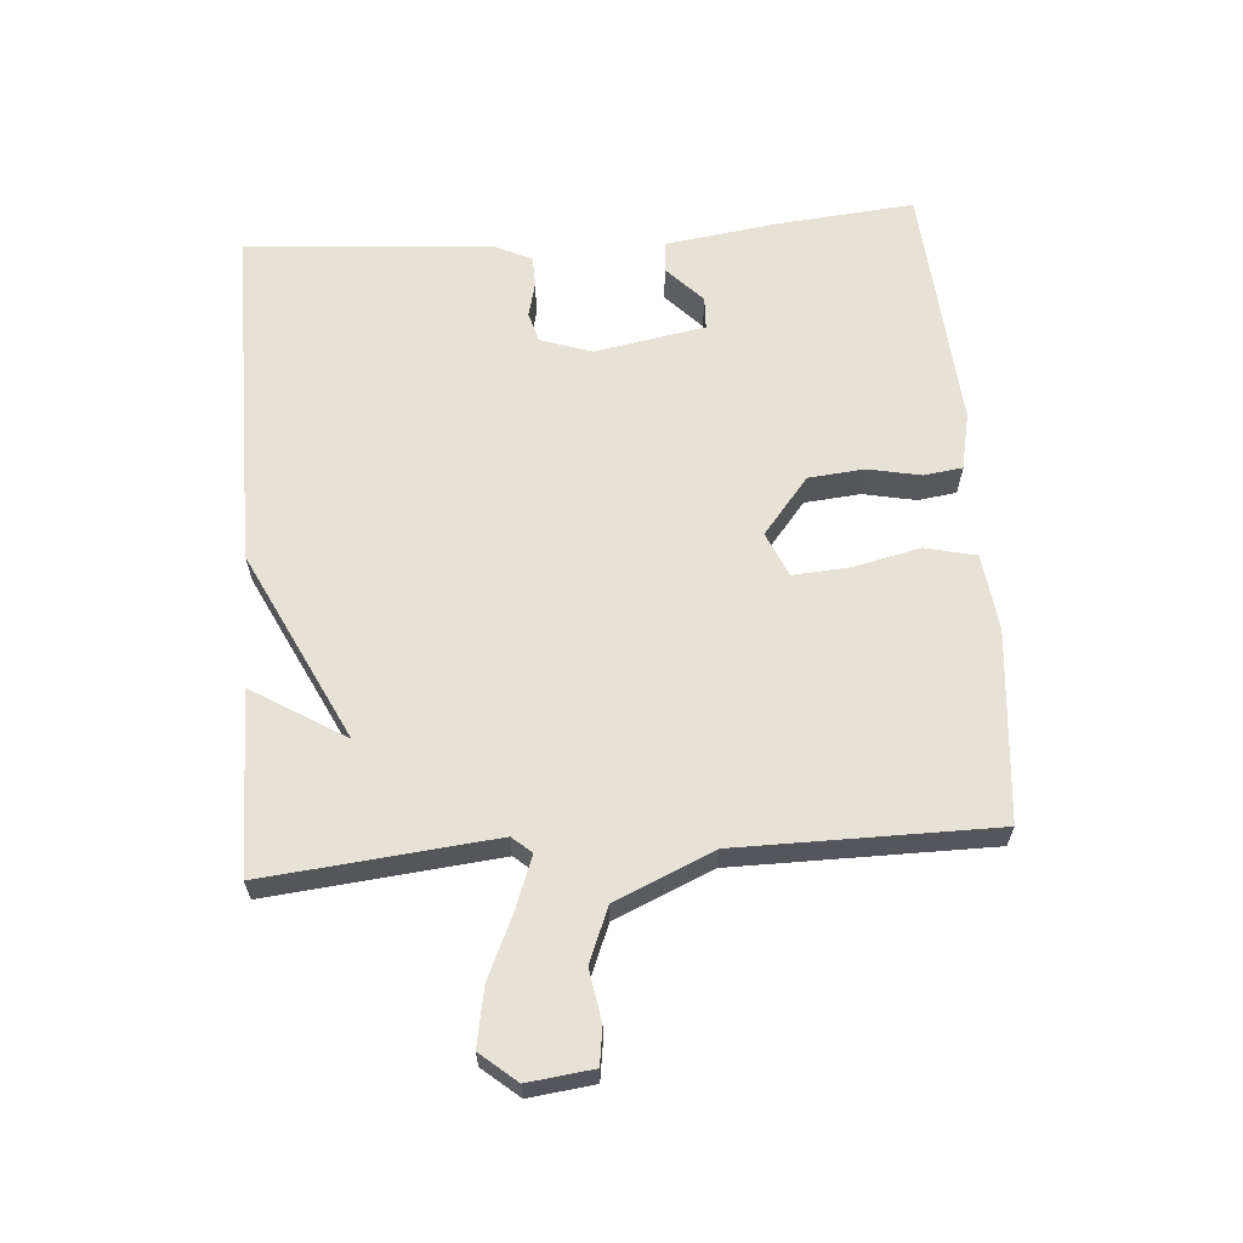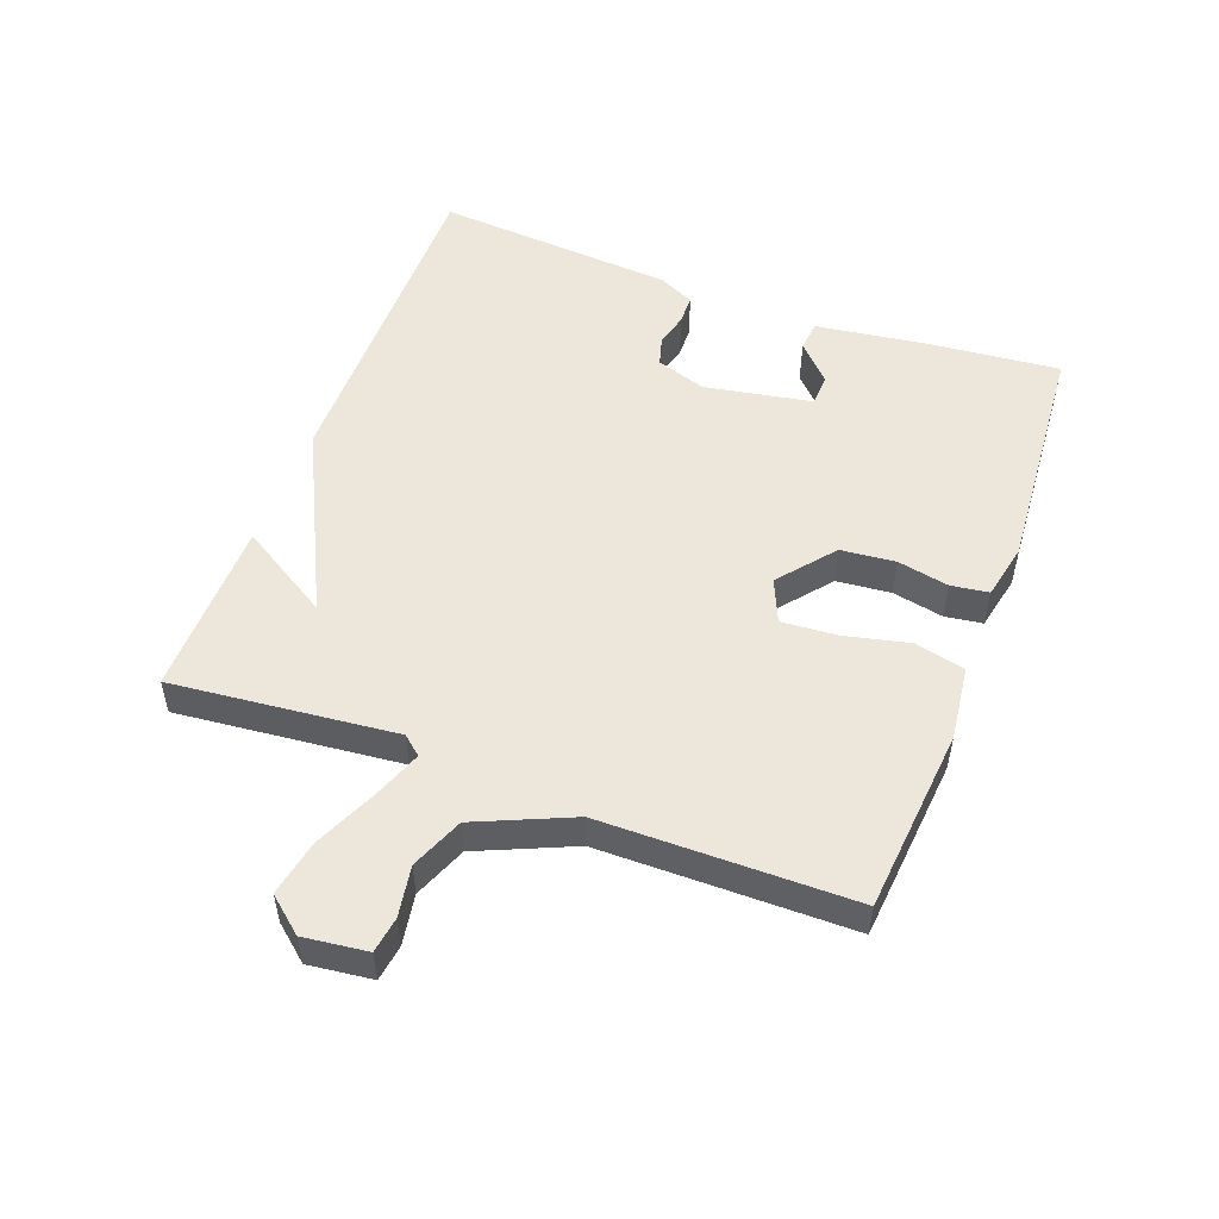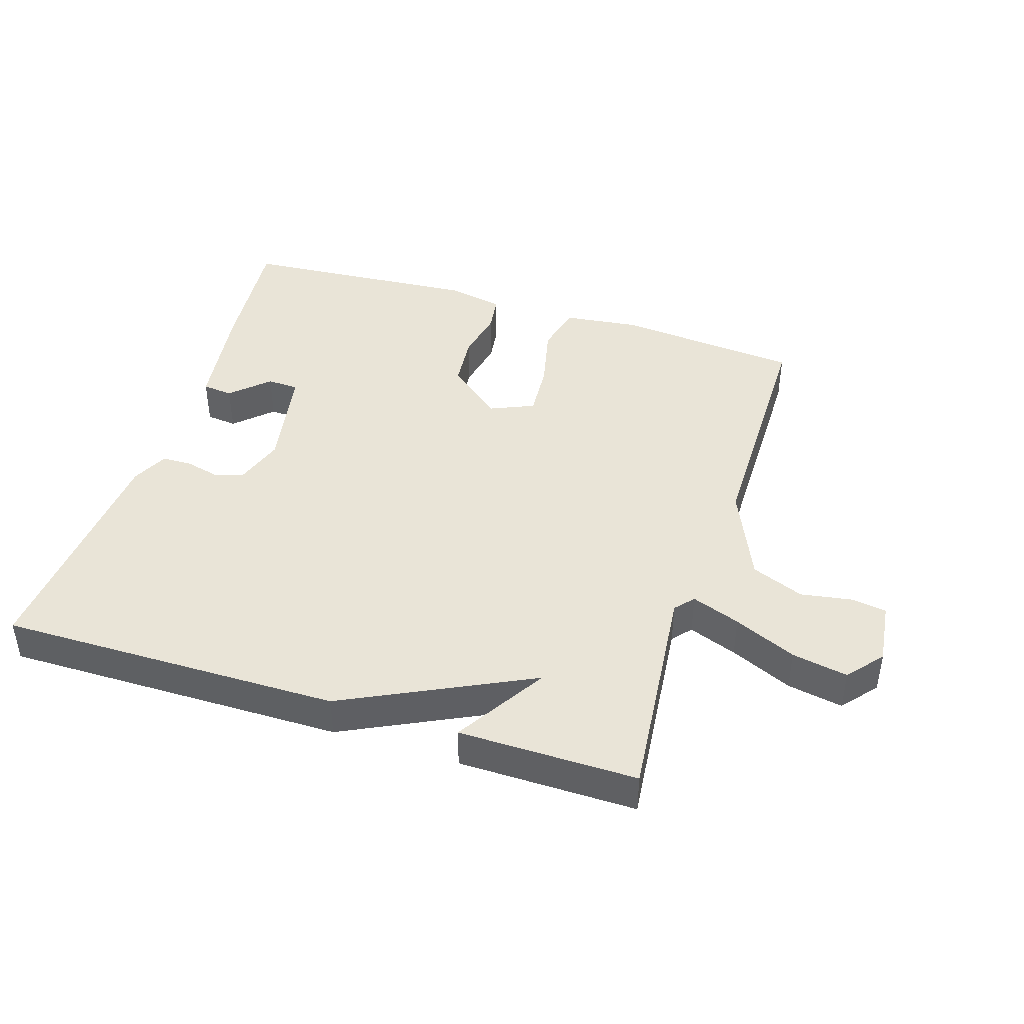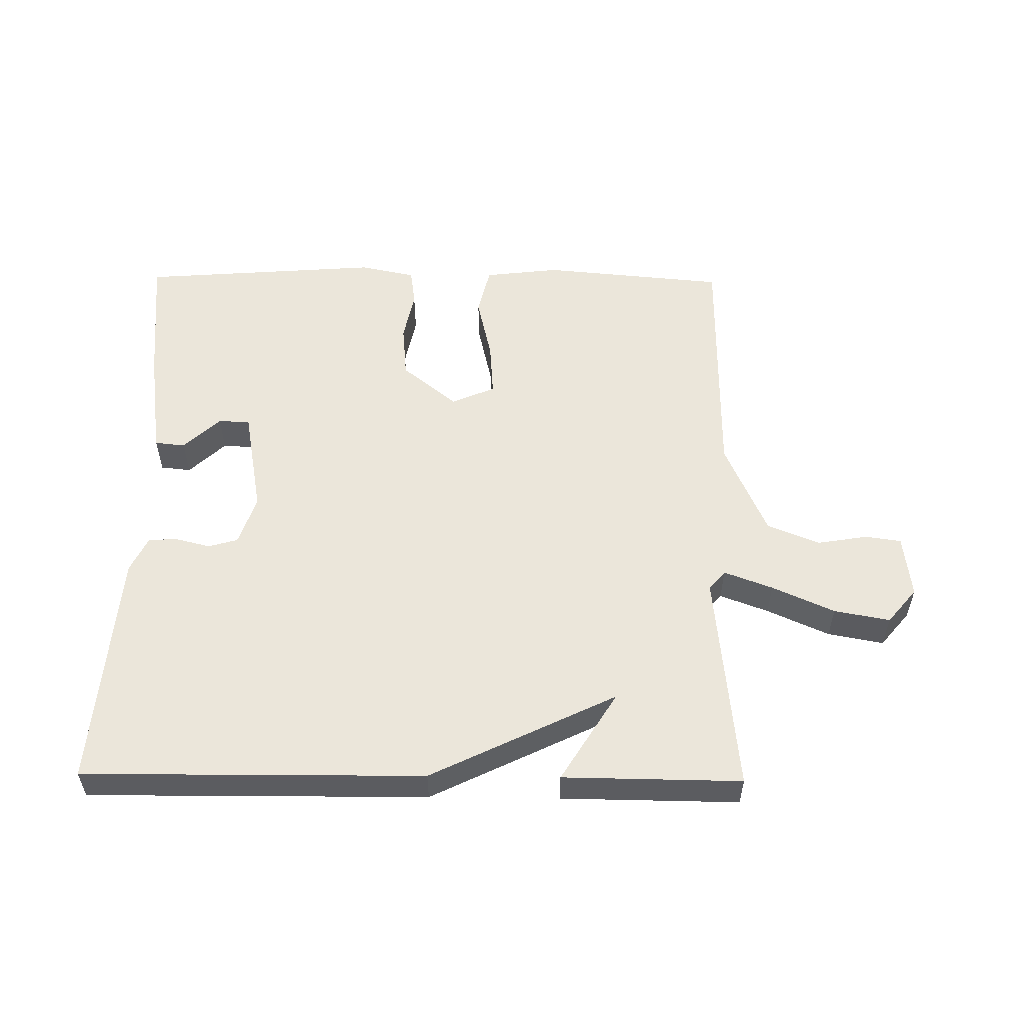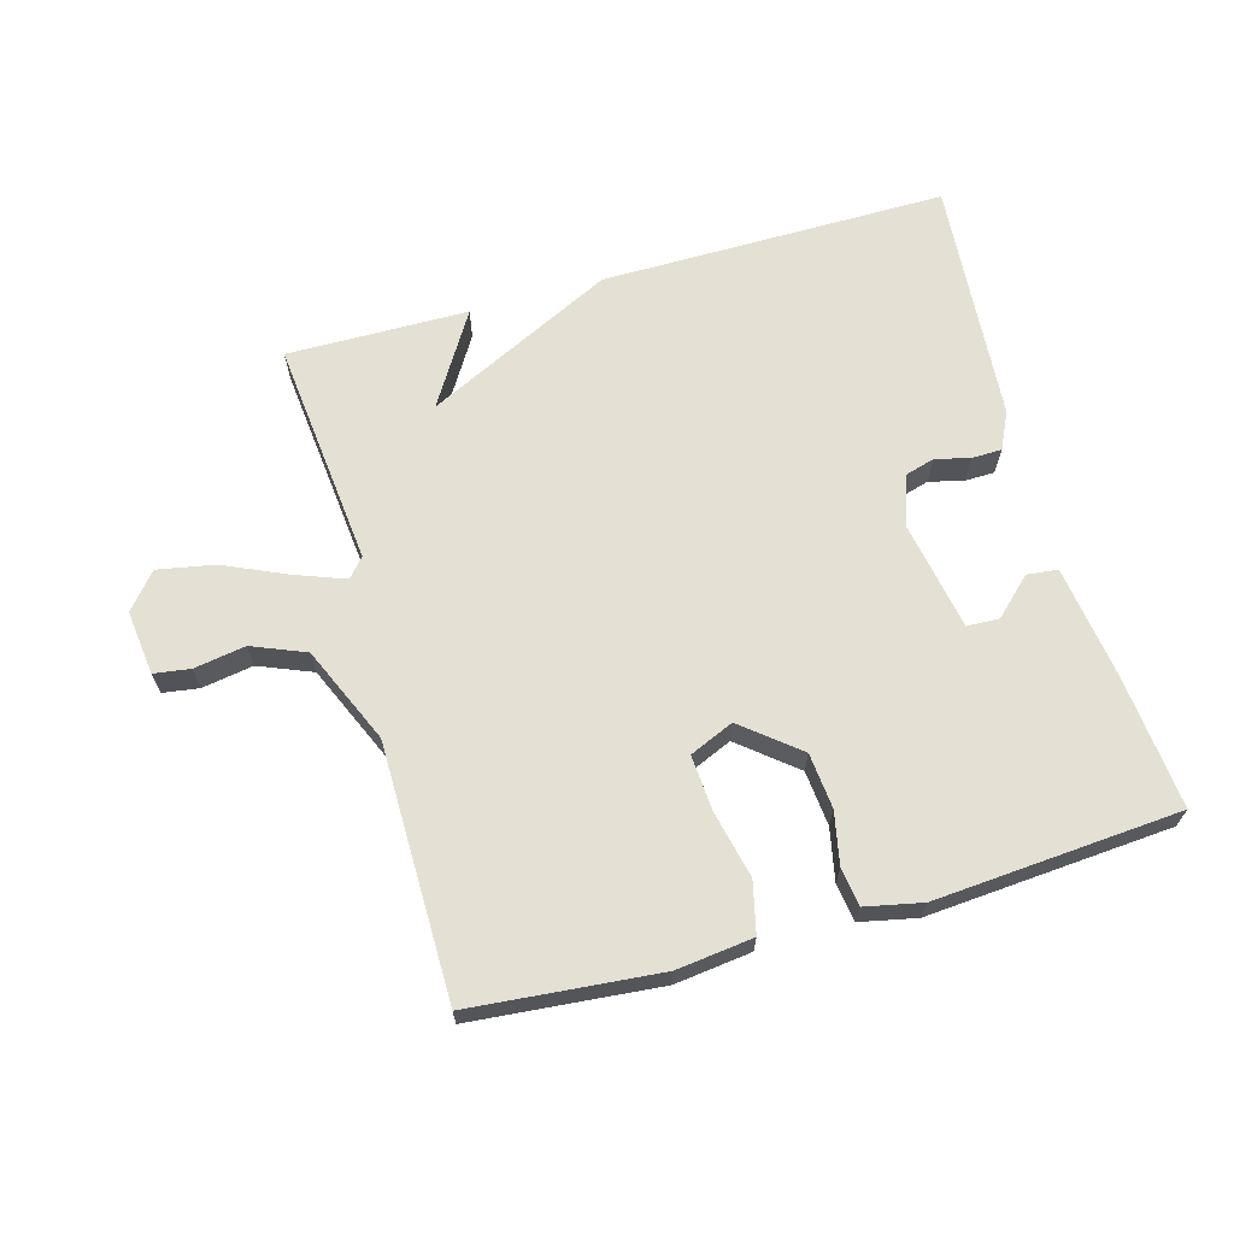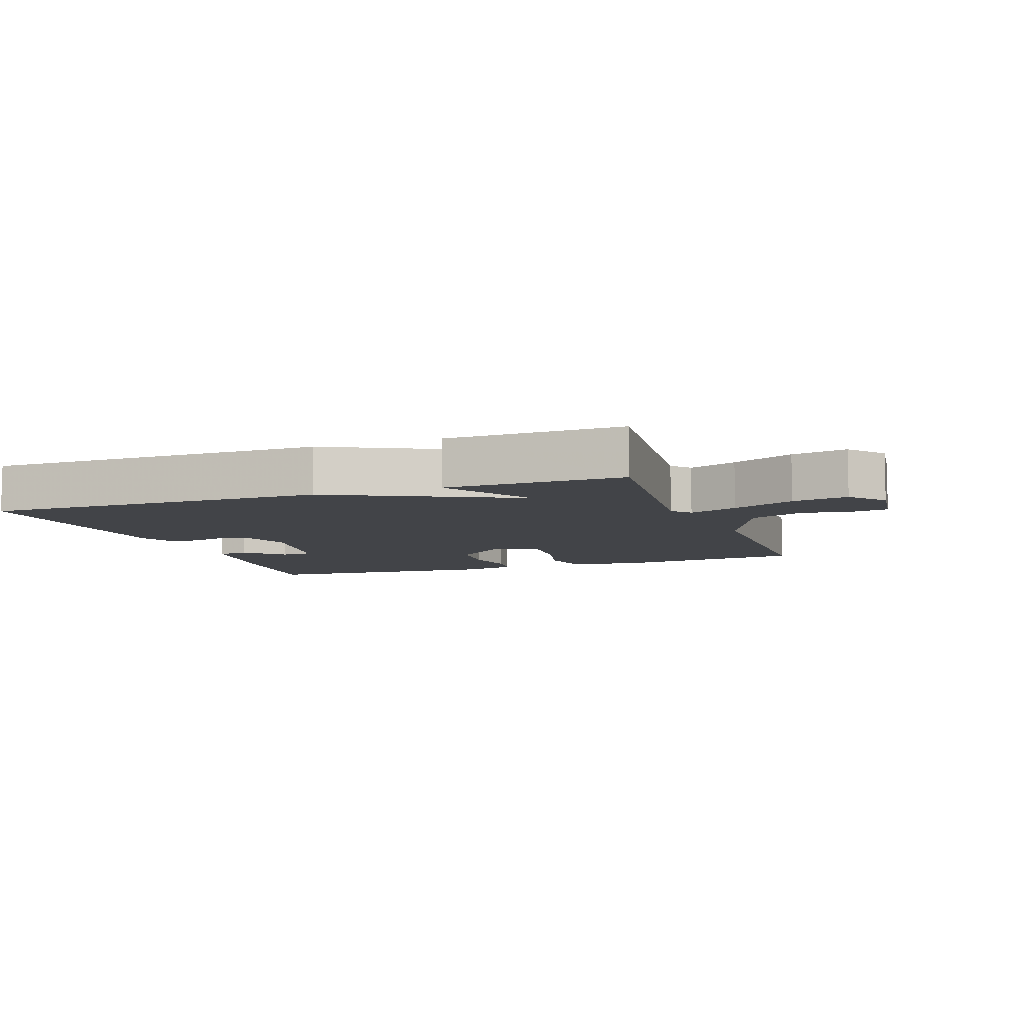
<metadata>
{"format":"obj","ext":"obj","renderer":"f3d","projection":"perspective","resolution":1024,"background":"white","views":[{"elev":63.1,"azim":85.7,"up":"+Y"},{"elev":51.7,"azim":110.5,"up":"+Y"},{"elev":42.9,"azim":17.6,"up":"+Y"},{"elev":54.8,"azim":0.7,"up":"+Y"},{"elev":66.1,"azim":164.3,"up":"+Y"},{"elev":-7.8,"azim":19.8,"up":"+Y"}]}
</metadata>
<code>
v -0.5 0.07 0.5
v 0.025 0.07 0.497
v 0.311 0.07 0.357
v 0.225 0.07 0.497
v 0.5 0.07 0.5
v 0.465 0.07 0.155
v 0.49 0.07 0.126
v 0.565 0.07 0.154
v 0.661 0.07 0.197
v 0.747 0.07 0.213
v 0.792 0.07 0.159
v 0.78 0.07 0.061
v 0.725 0.07 0.053
v 0.647 0.07 0.066
v 0.566 0.07 0.033
v 0.502 0.07 -0.114
v 0.5 0.07 -0.5
v 0.215 0.07 -0.526
v 0.099 0.07 -0.512
v 0.081 0.07 -0.435
v 0.104 0.07 -0.334
v 0.11 0.07 -0.249
v 0.043 0.07 -0.22
v -0.042 0.07 -0.289
v -0.05 0.07 -0.373
v -0.034 0.07 -0.452
v -0.042 0.07 -0.51
v -0.128 0.07 -0.528
v -0.5 0.07 -0.5
v -0.481 0.07 -0.297
v -0.457 0.07 -0.125
v -0.41 0.07 -0.12
v -0.354 0.07 -0.173
v -0.305 0.07 -0.171
v -0.275 0.07 -0.005
v -0.301 0.07 0.072
v -0.346 0.07 0.085
v -0.398 0.07 0.072
v -0.444 0.07 0.073
v -0.471 0.07 0.129
v -0.5 0 0.5
v 0.025 0 0.497
v 0.311 0 0.357
v 0.225 0 0.497
v 0.5 0 0.5
v 0.465 0 0.155
v 0.49 0 0.126
v 0.565 0 0.154
v 0.661 0 0.197
v 0.747 0 0.213
v 0.792 0 0.159
v 0.78 0 0.061
v 0.725 0 0.053
v 0.647 0 0.066
v 0.566 0 0.033
v 0.502 0 -0.114
v 0.5 0 -0.5
v 0.215 0 -0.526
v 0.099 0 -0.512
v 0.081 0 -0.435
v 0.104 0 -0.334
v 0.11 0 -0.249
v 0.043 0 -0.22
v -0.042 0 -0.289
v -0.05 0 -0.373
v -0.034 0 -0.452
v -0.042 0 -0.51
v -0.128 0 -0.528
v -0.5 0 -0.5
v -0.481 0 -0.297
v -0.457 0 -0.125
v -0.41 0 -0.12
v -0.354 0 -0.173
v -0.305 0 -0.171
v -0.275 0 -0.005
v -0.301 0 0.072
v -0.346 0 0.085
v -0.398 0 0.072
v -0.444 0 0.073
v -0.471 0 0.129
f 1 2 3
f 40 1 3
f 39 40 3
f 38 39 3
f 37 38 3
f 36 37 3
f 35 36 3
f 34 35 3
f 31 32 33
f 30 31 33
f 29 30 33
f 28 29 33
f 27 28 33
f 27 33 34
f 26 27 34
f 25 26 34
f 24 25 34
f 23 24 34 3
f 19 20 21
f 18 19 21
f 17 18 21
f 16 17 21
f 15 16 21 22
f 12 13 14
f 11 12 14
f 10 11 14
f 9 10 14
f 8 9 14
f 7 8 14 15
f 15 22 23
f 7 15 23
f 6 7 23
f 3 4 5 6
f 3 6 23
f 43 42 41
f 43 41 80
f 43 80 79
f 43 79 78
f 43 78 77
f 43 77 76
f 43 76 75
f 43 75 74
f 73 72 71
f 73 71 70
f 73 70 69
f 73 69 68
f 73 68 67
f 74 73 67
f 74 67 66
f 74 66 65
f 74 65 64
f 43 74 64 63
f 61 60 59
f 61 59 58
f 61 58 57
f 61 57 56
f 62 61 56 55
f 54 53 52
f 54 52 51
f 54 51 50
f 54 50 49
f 54 49 48
f 55 54 48 47
f 63 62 55
f 63 55 47
f 63 47 46
f 46 45 44 43
f 63 46 43
f 1 41 42 2
f 2 42 43 3
f 3 43 44 4
f 4 44 45 5
f 5 45 46 6
f 6 46 47 7
f 7 47 48 8
f 8 48 49 9
f 9 49 50 10
f 10 50 51 11
f 11 51 52 12
f 12 52 53 13
f 13 53 54 14
f 14 54 55 15
f 15 55 56 16
f 16 56 57 17
f 17 57 58 18
f 18 58 59 19
f 19 59 60 20
f 20 60 61 21
f 21 61 62 22
f 22 62 63 23
f 23 63 64 24
f 24 64 65 25
f 25 65 66 26
f 26 66 67 27
f 27 67 68 28
f 28 68 69 29
f 29 69 70 30
f 30 70 71 31
f 31 71 72 32
f 32 72 73 33
f 33 73 74 34
f 34 74 75 35
f 35 75 76 36
f 36 76 77 37
f 37 77 78 38
f 38 78 79 39
f 39 79 80 40
f 40 80 41 1

</code>
